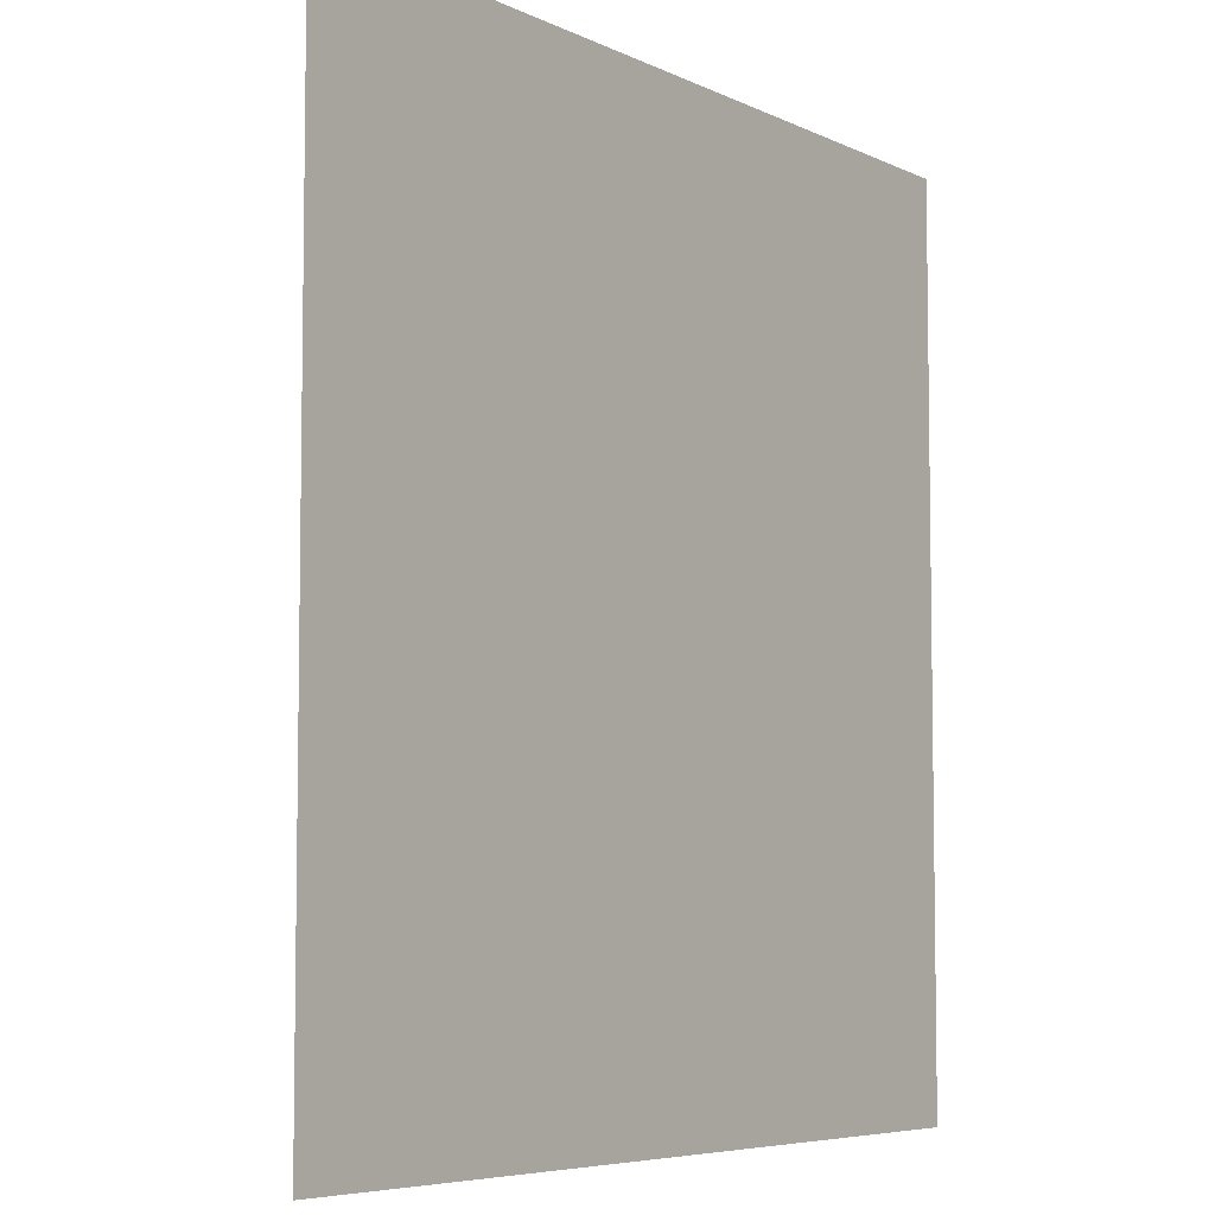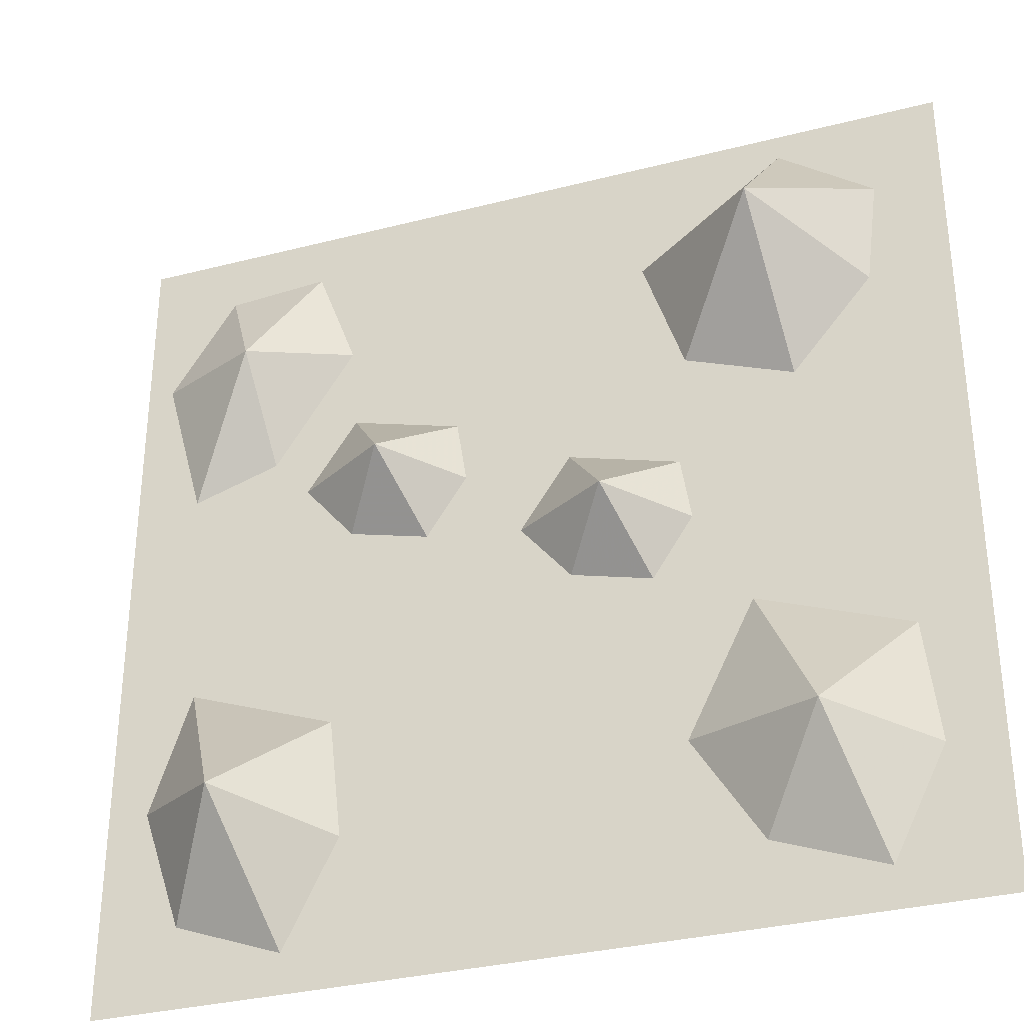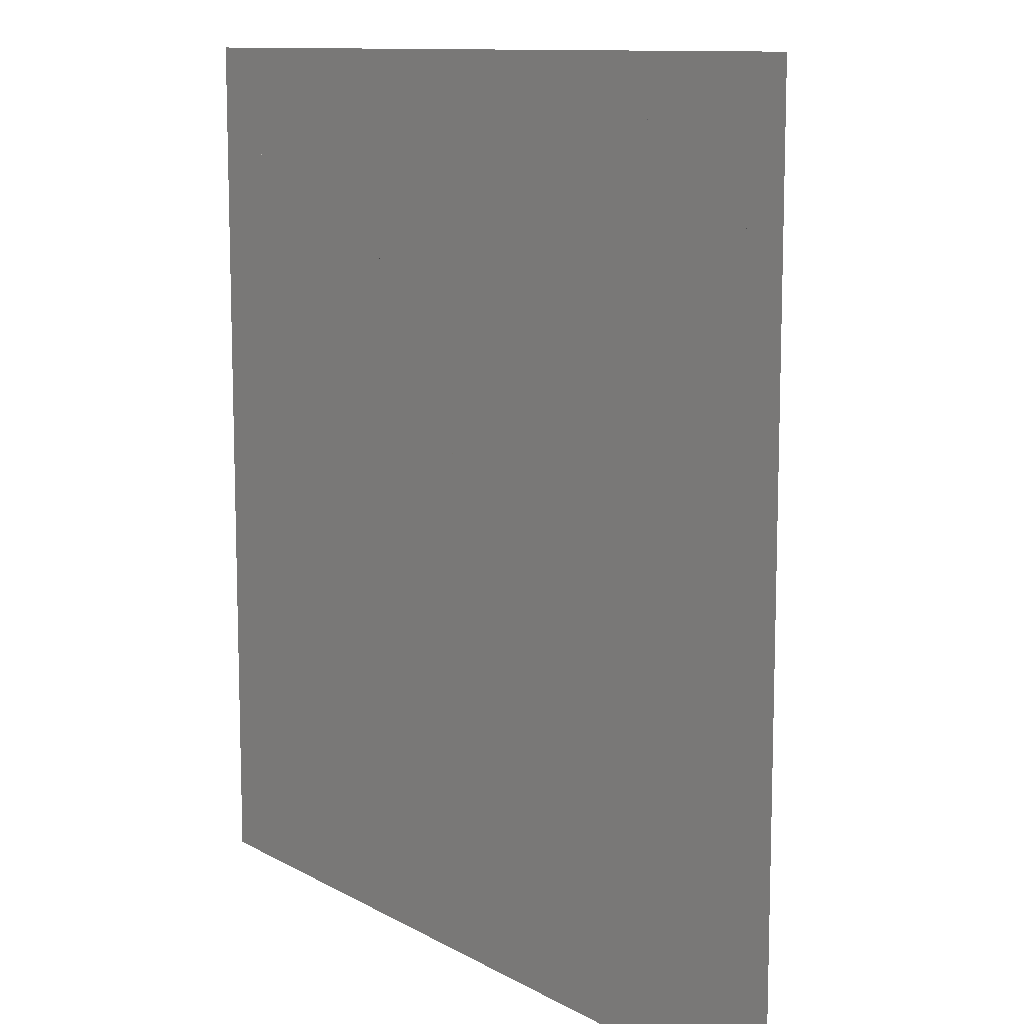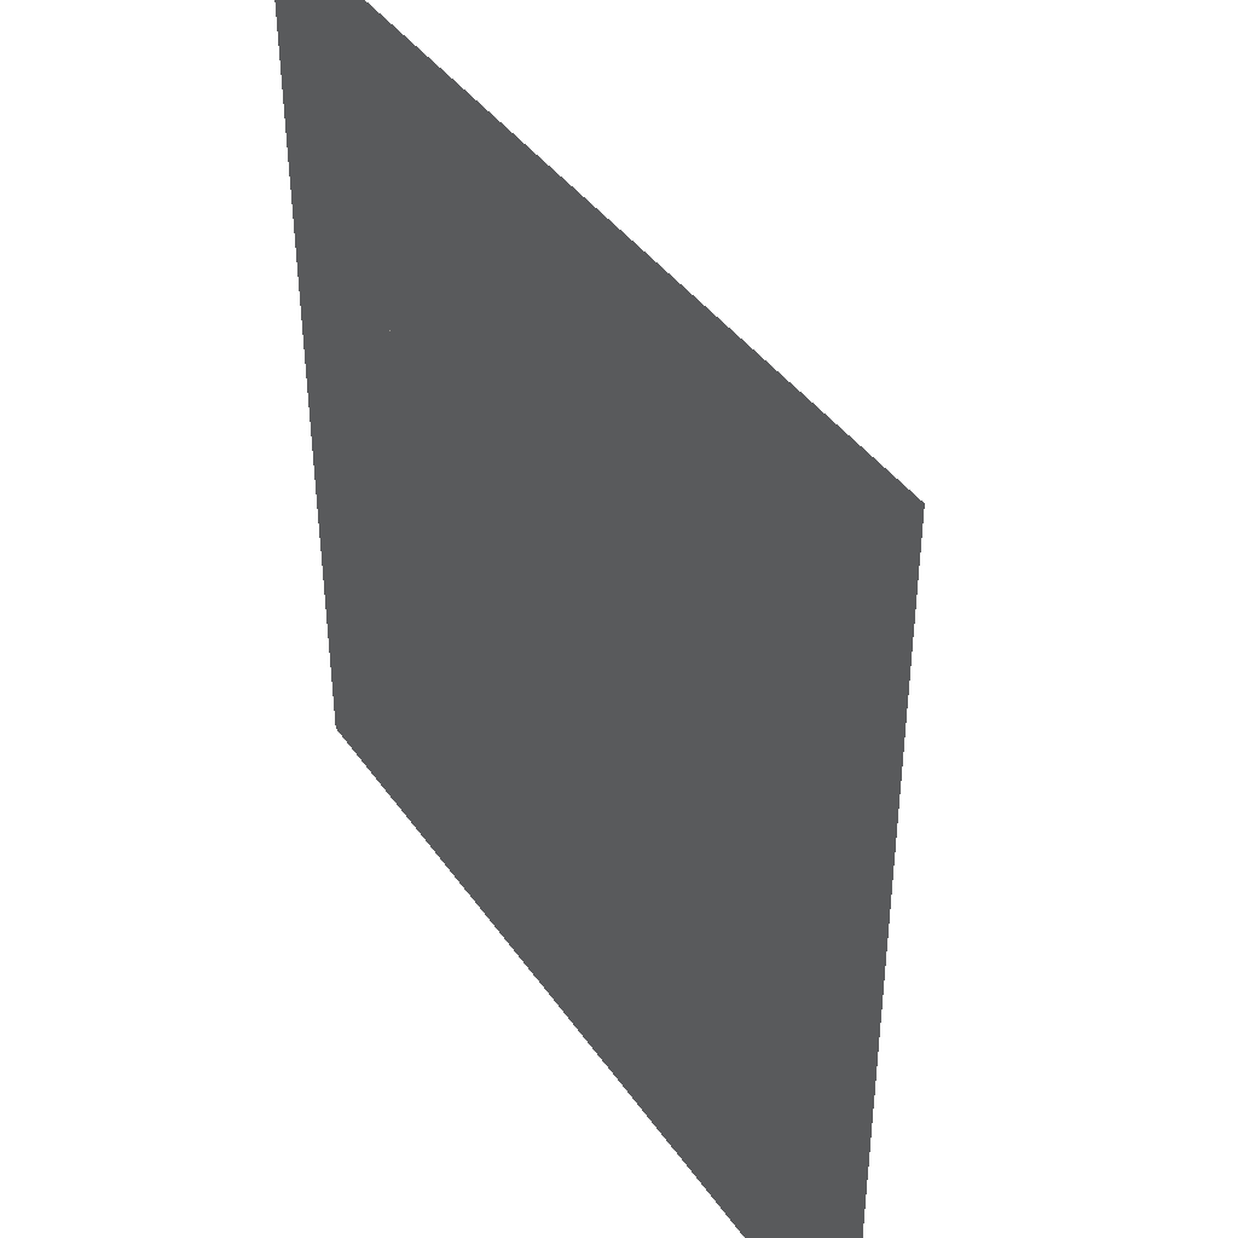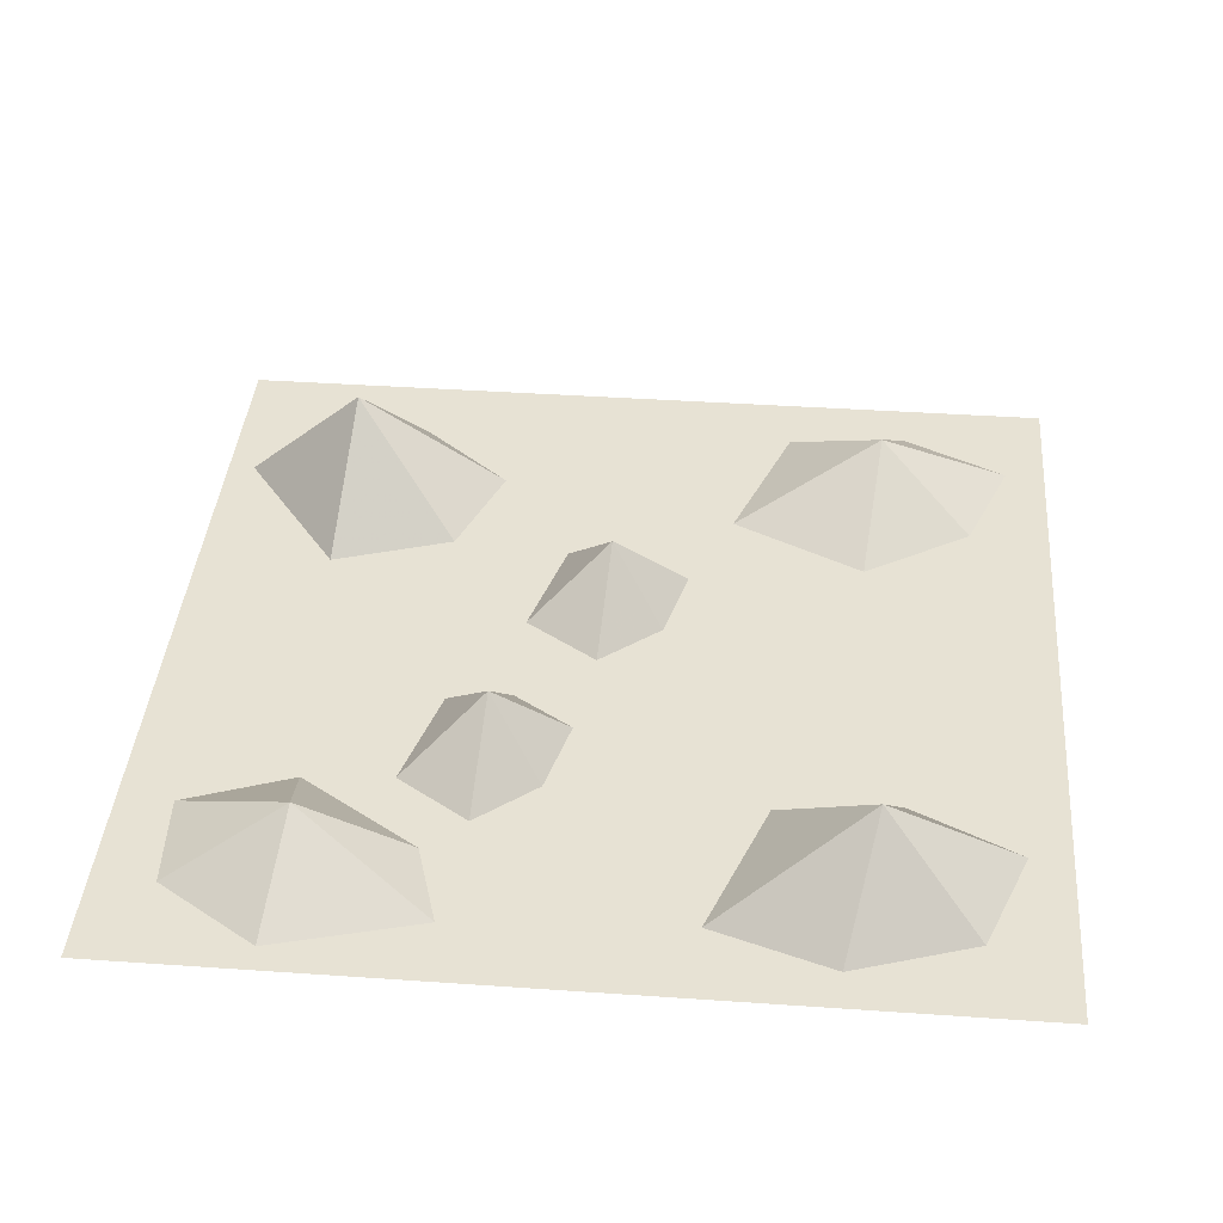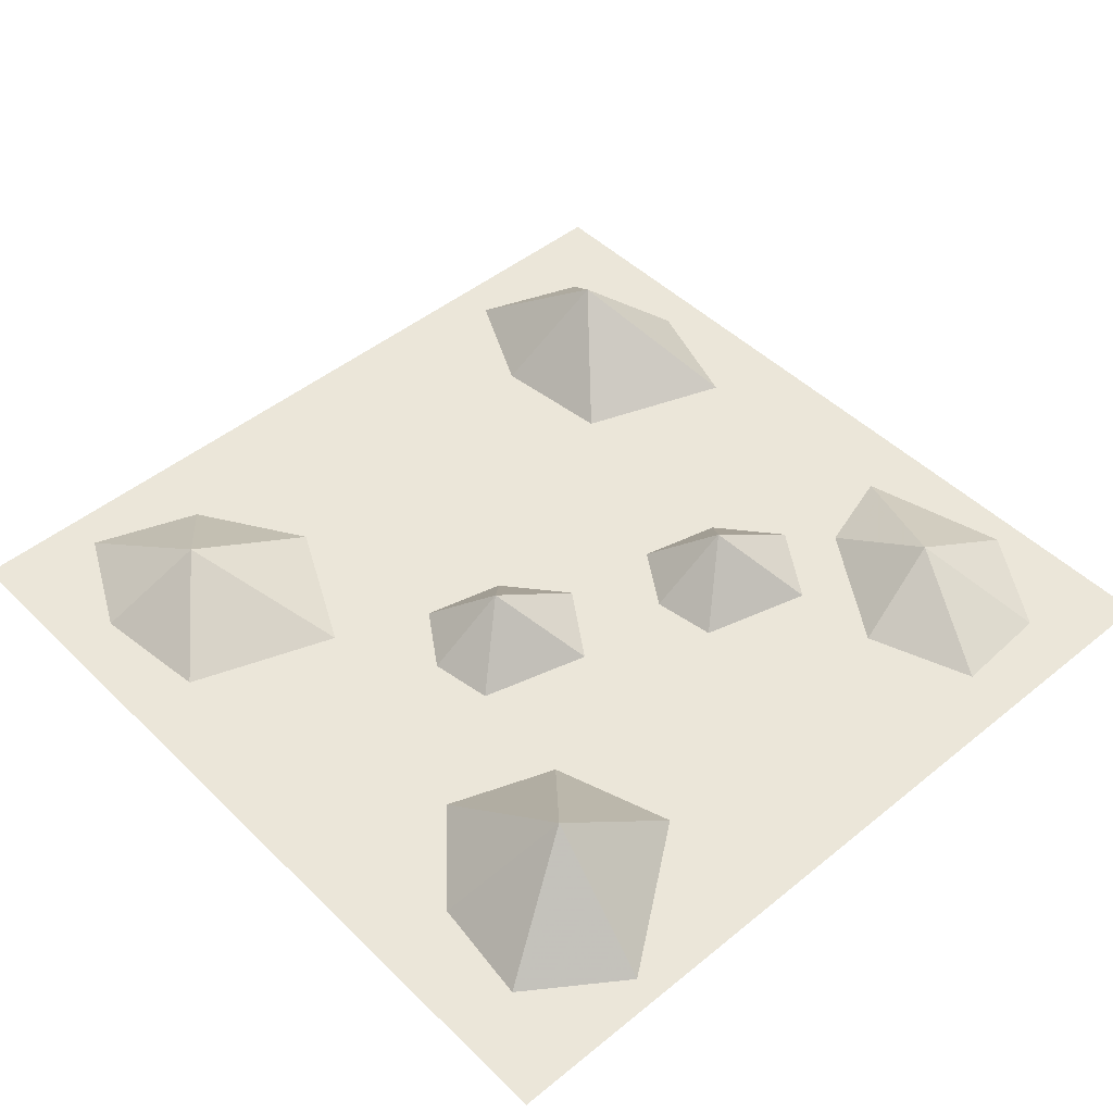
<metadata>
{"format":"obj","ext":"obj","renderer":"f3d","projection":"perspective","resolution":1024,"background":"white","views":[{"elev":-6.1,"azim":-54.6,"up":"+Z"},{"elev":-32.7,"azim":-160.4,"up":"+Z"},{"elev":10.8,"azim":53.9,"up":"+Z"},{"elev":40.8,"azim":58.3,"up":"+Z"},{"elev":39.9,"azim":94.9,"up":"+Y"},{"elev":47.4,"azim":-42.5,"up":"+Y"}]}
</metadata>
<code>
o cave grilltrap_back
v 1.92 0 -0.64
v 0.64 0 -0.64
v 0.64 0 -1.92
v 1.92 0 -1.92
v -0.64 0 -1.92
v -0.64 0 -0.64
v 0.64 0 0.64
v -0.64 0 0.64
v -0.16 0 0.56
v -0.44 0 0.36
v -0.12 0.32 0.2
v -0.4 0 0.04
v -0.16 0 -0.24
v 0.16 0 -0.12
v 0.28 0 0.24
v 1.68 0 -0.96
v 1.24 0 -1.12
v 1.48 0.28 -1.4
v 1.2 0 -1.48
v 1.36 0 -1.8
v 1.68 0 -1.68
v 1.8 0 -1.32
v 0.52 0 -0.38
v 0.19 0 -0.47
v 0.37 0.2 -0.62
v 0.16 0 -0.66
v 0.28 0 -0.84
v 0.52 0 -0.78
v 0.67 0 -0.6
v 1.2 0 -0.1
v 0.87 0 -0.19
v 1.05 0.2 -0.34
v 0.84 0 -0.38
v 0.96 0 -0.56
v 1.2 0 -0.5
v 1.35 0 -0.32
v 1.92 0 0.64
v -0.32 0 -1.8
v 0 0 -1.68
v -0.2 0.2 -1.4
v 0.2 0 -1.36
v -0.44 0 -1.12
v -0.48 0 -1.48
v 0 0 -0.96
v 1.46 0 -0.2
v 1.72 0 -0.28
v 1.5 0.18 0.12
v 1.84 0 0.16
v 1.34 0 0.48
v 1.22 0 0.16
v 1.64 0 0.46
v -0.56 0 -1.92
v -0.56 0 0.64
v 1.84 0 -1.92
v 1.84 0 0.64
v 1.92 0 0.56
v -0.64 0 0.56
v 1.92 0 -1.84
v -0.64 0 -1.84
f 1 2 3 4
f 5 3 2 6
f 6 2 7 8
f 9 10 11
f 10 12 11
f 12 13 11
f 13 14 11
f 14 15 11
f 15 9 11
f 16 17 18
f 17 19 18
f 19 20 18
f 20 21 18
f 21 22 18
f 22 16 18
f 23 24 25
f 24 26 25
f 26 27 25
f 27 28 25
f 28 29 25
f 29 23 25
f 30 31 32
f 31 33 32
f 33 34 32
f 34 35 32
f 35 36 32
f 36 30 32
f 37 7 2 1
f 38 39 40
f 39 41 40
f 42 43 40
f 44 42 40
f 41 44 40
f 43 38 40
f 45 46 47
f 46 48 47
f 49 50 47
f 51 49 47
f 48 51 47
f 50 45 47
f 5 52 53 8
f 54 4 37 55
f 56 37 8 57
f 4 58 59 5
o cave grilltrap_front
v 1.92 0 -0.64
v 0.64 0 -0.64
v 0.64 0 -1.92
v 1.92 0 -1.92
v -0.64 0 -1.92
v -0.64 0 -0.64
v 0.64 0 0.64
v -0.64 0 0.64
v -0.16 0 0.56
v -0.44 0 0.36
v -0.12 0.32 0.2
v -0.4 0 0.04
v -0.16 0 -0.24
v 0.16 0 -0.12
v 0.28 0 0.24
v 1.68 0 -0.96
v 1.24 0 -1.12
v 1.48 0.28 -1.4
v 1.2 0 -1.48
v 1.36 0 -1.8
v 1.68 0 -1.68
v 1.8 0 -1.32
v 0.52 0 -0.38
v 0.19 0 -0.47
v 0.37 0.2 -0.62
v 0.16 0 -0.66
v 0.28 0 -0.84
v 0.52 0 -0.78
v 0.67 0 -0.6
v 1.2 0 -0.1
v 0.87 0 -0.19
v 1.05 0.2 -0.34
v 0.84 0 -0.38
v 0.96 0 -0.56
v 1.2 0 -0.5
v 1.35 0 -0.32
v 1.92 0 0.64
v -0.32 0 -1.8
v 0 0 -1.68
v -0.2 0.2 -1.4
v 0.2 0 -1.36
v -0.44 0 -1.12
v -0.48 0 -1.48
v 0 0 -0.96
v 1.46 0 -0.2
v 1.72 0 -0.28
v 1.5 0.18 0.12
v 1.84 0 0.16
v 1.34 0 0.48
v 1.22 0 0.16
v 1.64 0 0.46
v -0.56 0 -1.92
v -0.56 0 0.64
v 1.84 0 -1.92
v 1.84 0 0.64
v 1.92 0 0.56
v -0.64 0 0.56
v 1.92 0 -1.84
v -0.64 0 -1.84
f 60 61 62 63
f 64 62 61 65
f 65 61 66 67
f 68 69 70
f 69 71 70
f 71 72 70
f 72 73 70
f 73 74 70
f 74 68 70
f 75 76 77
f 76 78 77
f 78 79 77
f 79 80 77
f 80 81 77
f 81 75 77
f 82 83 84
f 83 85 84
f 85 86 84
f 86 87 84
f 87 88 84
f 88 82 84
f 89 90 91
f 90 92 91
f 92 93 91
f 93 94 91
f 94 95 91
f 95 89 91
f 96 66 61 60
f 97 98 99
f 98 100 99
f 101 102 99
f 103 101 99
f 100 103 99
f 102 97 99
f 104 105 106
f 105 107 106
f 108 109 106
f 110 108 106
f 107 110 106
f 109 104 106
f 64 111 112 67
f 113 63 96 114
f 115 96 67 116
f 63 117 118 64

</code>
